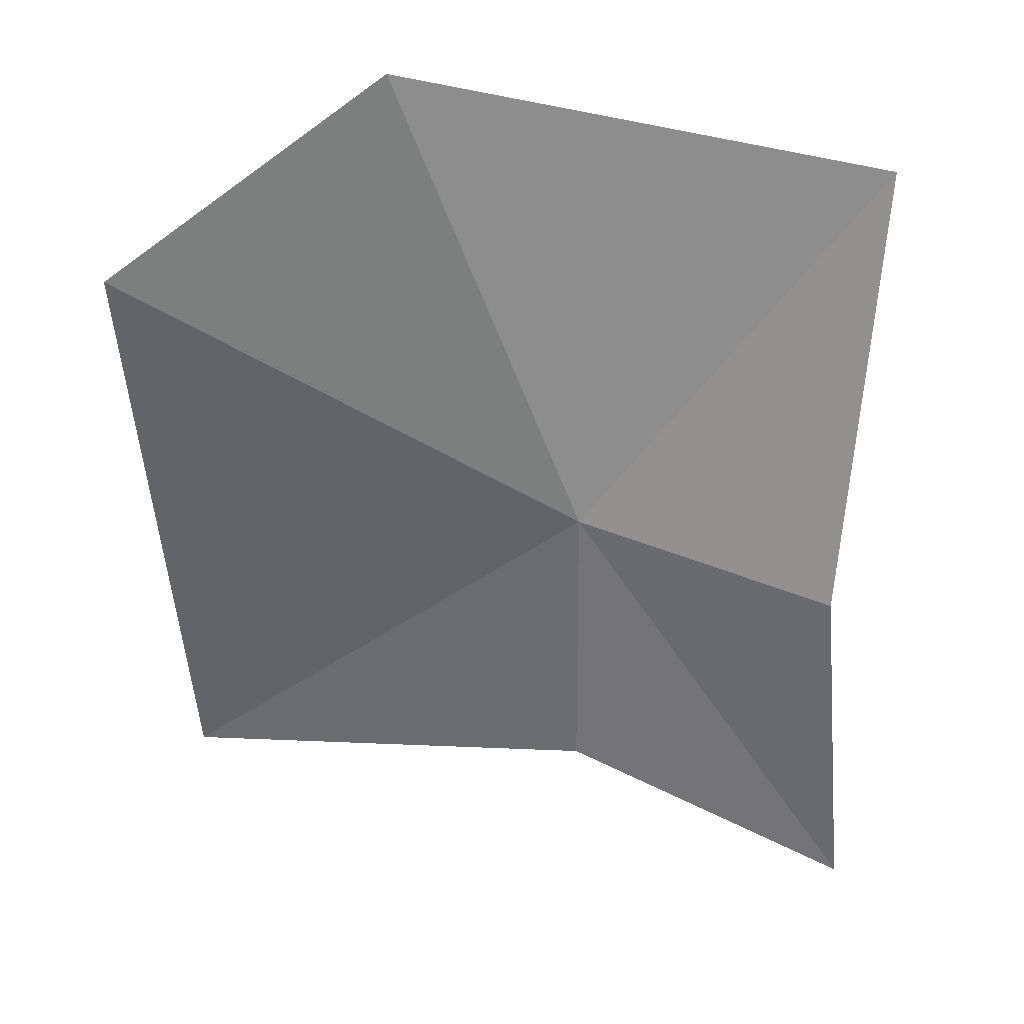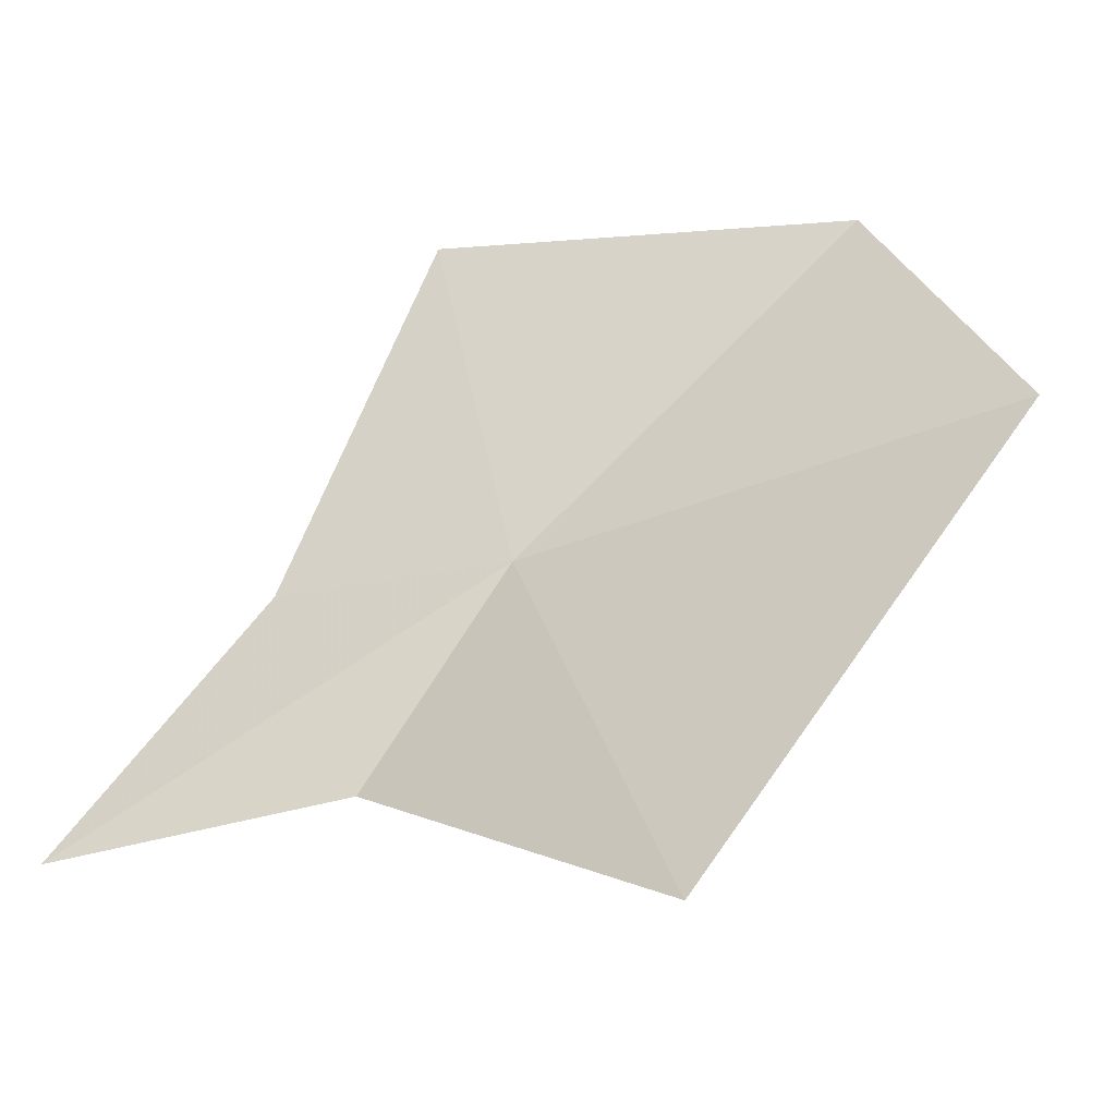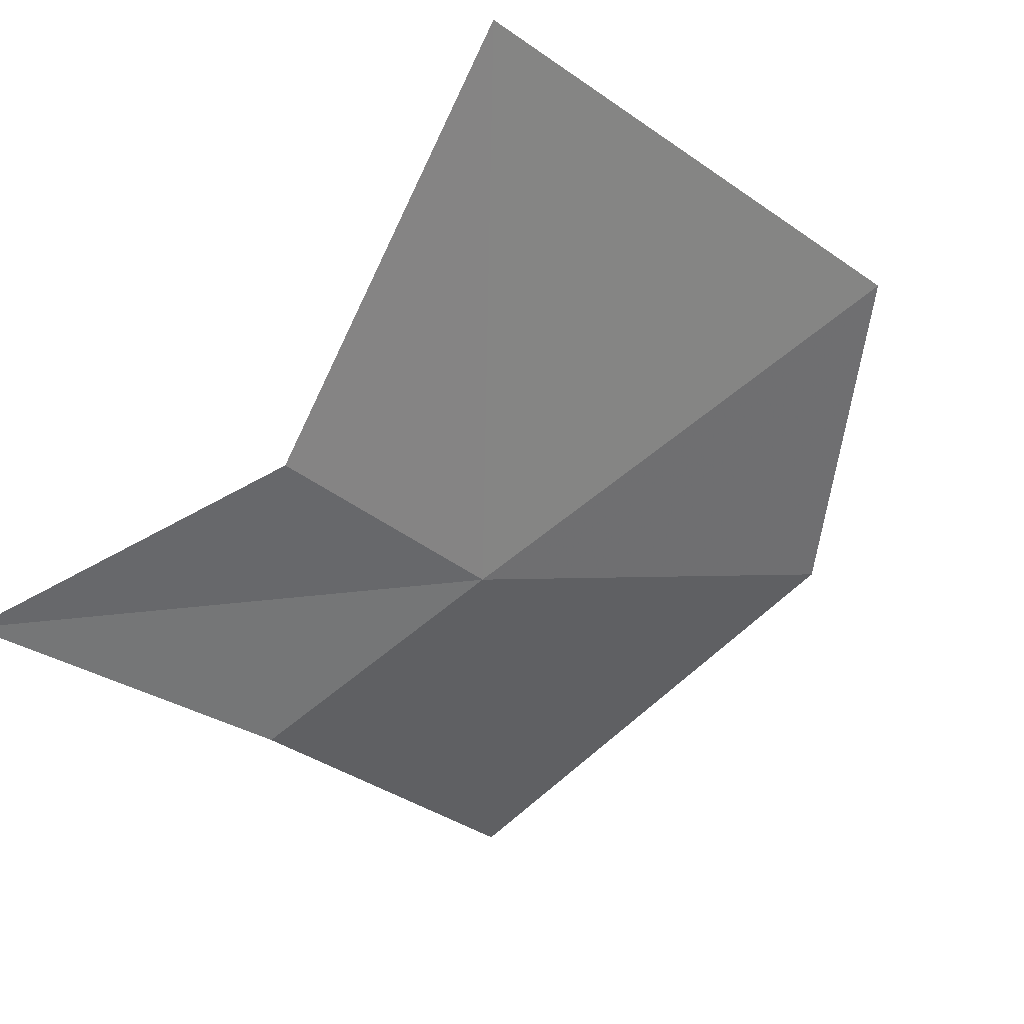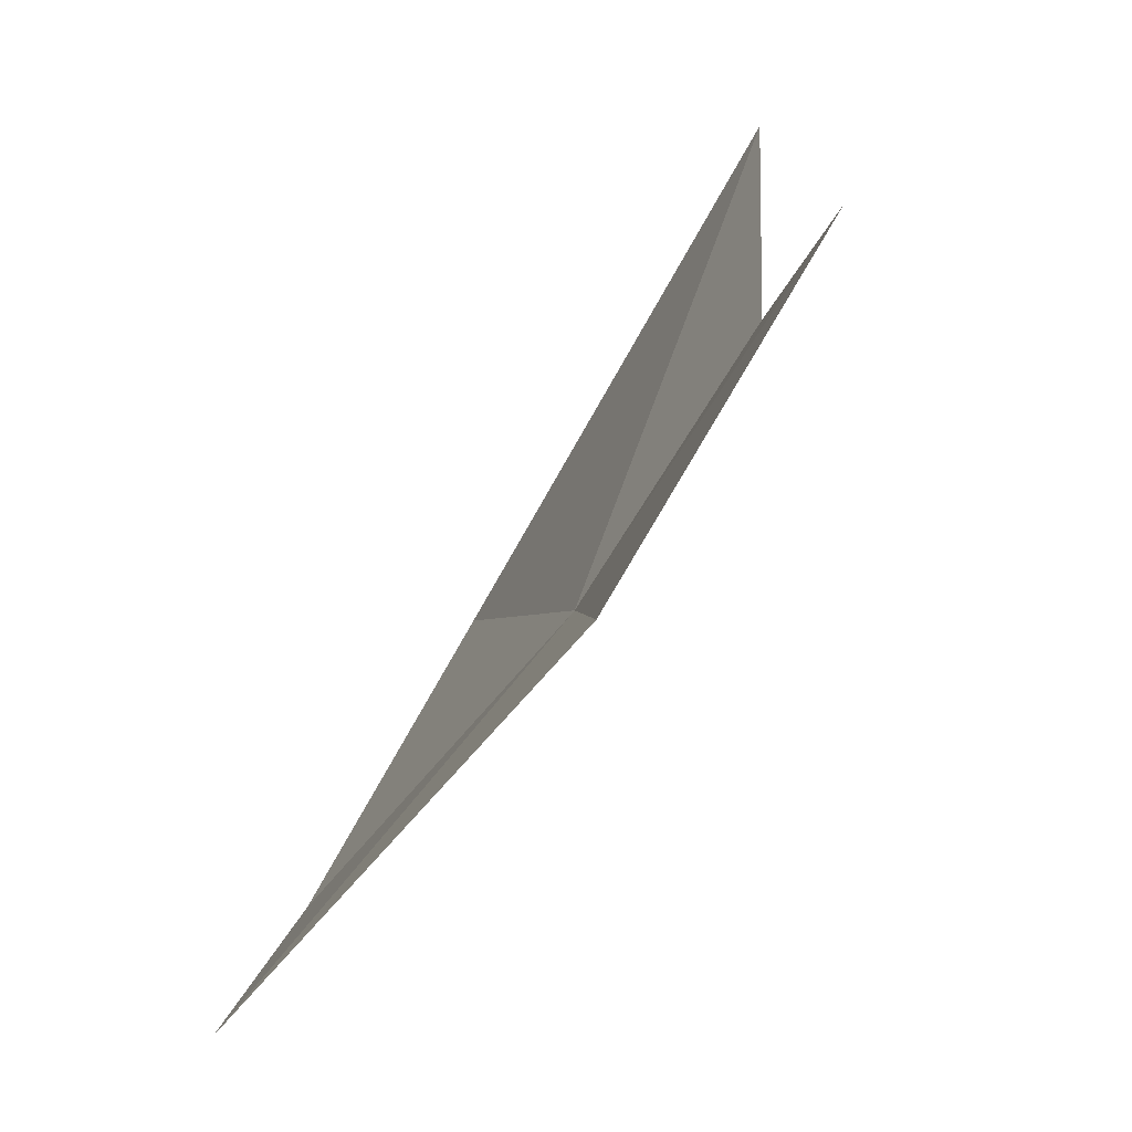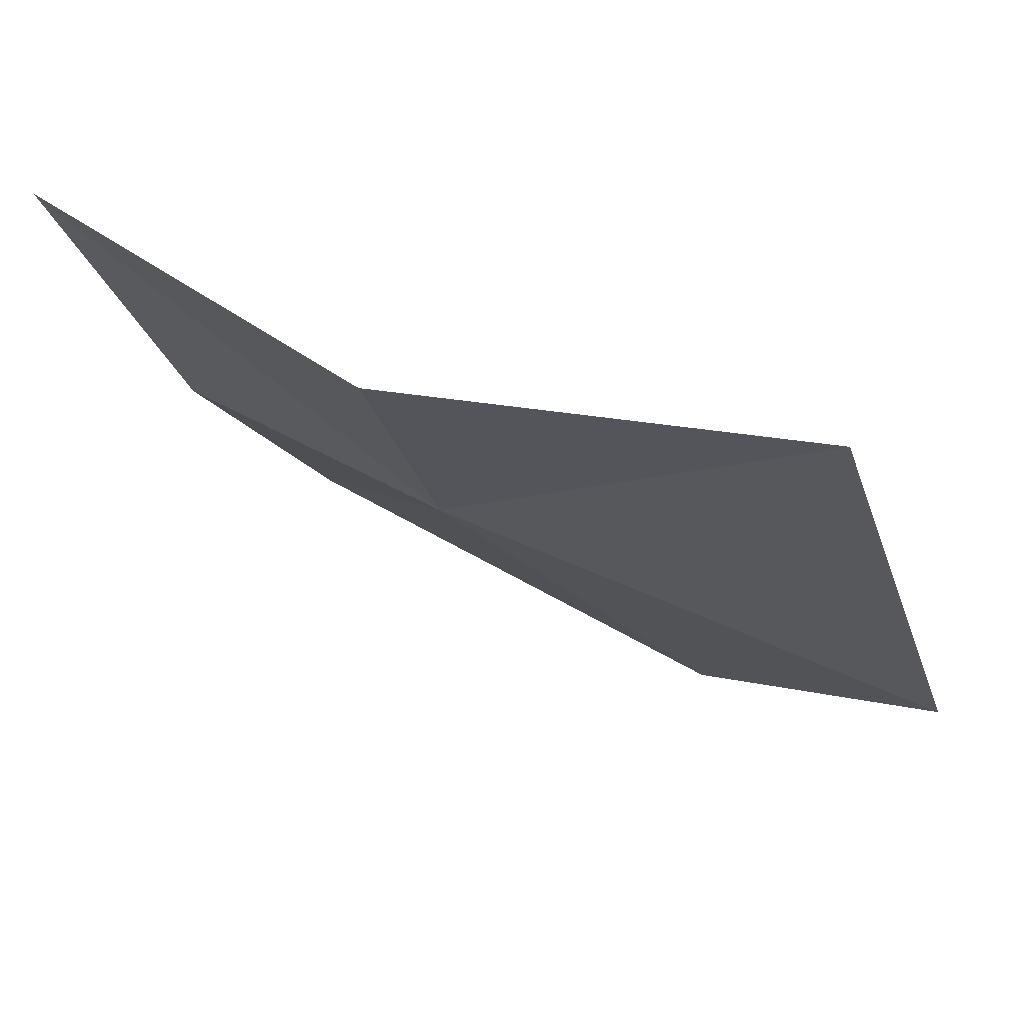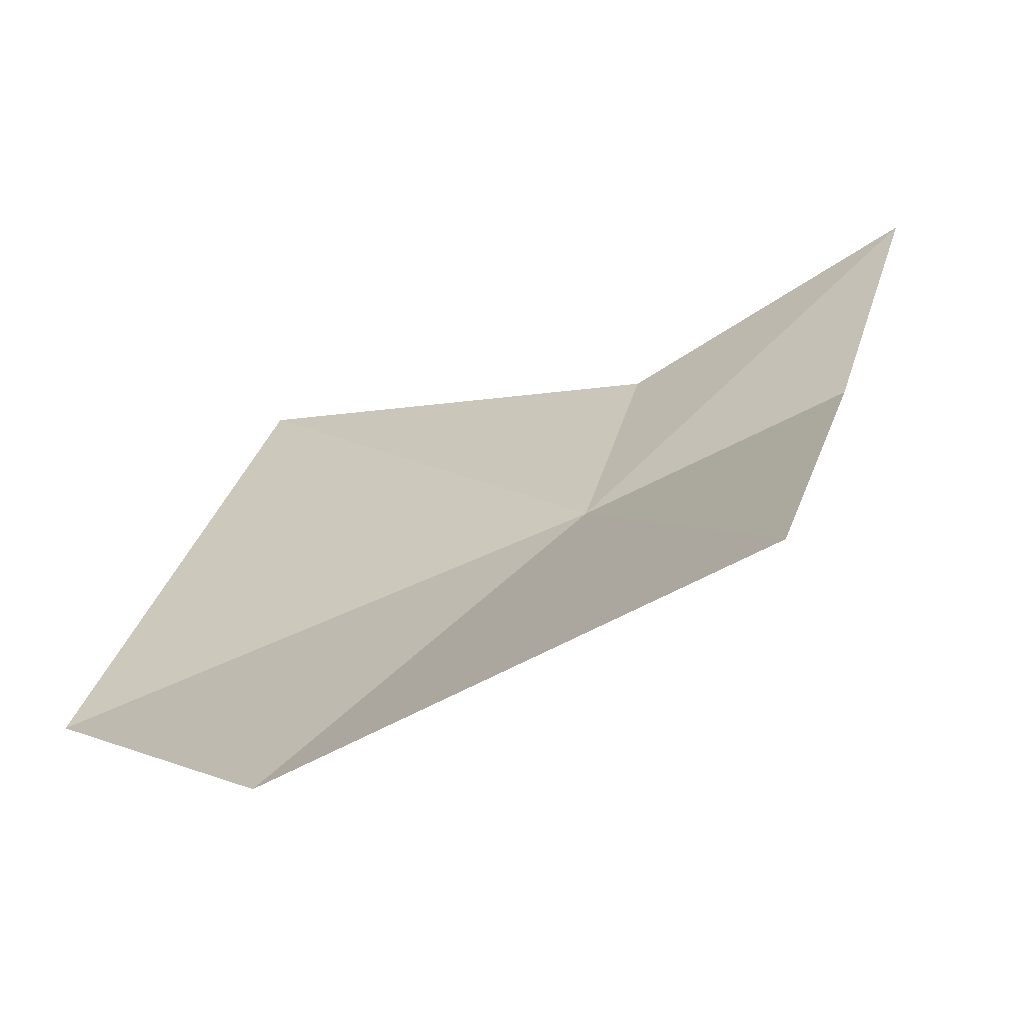
<metadata>
{"format":"obj","ext":"obj","renderer":"f3d","projection":"perspective","resolution":1024,"background":"white","views":[{"elev":-26.4,"azim":-172.7,"up":"+Y"},{"elev":19.0,"azim":39.8,"up":"+Y"},{"elev":-69.1,"azim":52.5,"up":"+Y"},{"elev":18.0,"azim":-77.4,"up":"+Z"},{"elev":39.6,"azim":35.6,"up":"+Z"},{"elev":-32.7,"azim":-144.5,"up":"+Z"}]}
</metadata>
<code>
v -54.72 -43.81 16.54
v -55.37 -43.99 16.75
v -55.35 -44.45 17.58
v -54.64 -44.2 17.2
v -53.5 -44.02 17.43
v -53.53 -43.27 16.07
v -54.36 -43.05 15.58
v -55.58 -43.24 15.86
f 1 3 2
f 1 5 4
f 1 6 5
f 1 7 6
f 1 8 7
f 1 2 8
f 1 4 3

</code>
